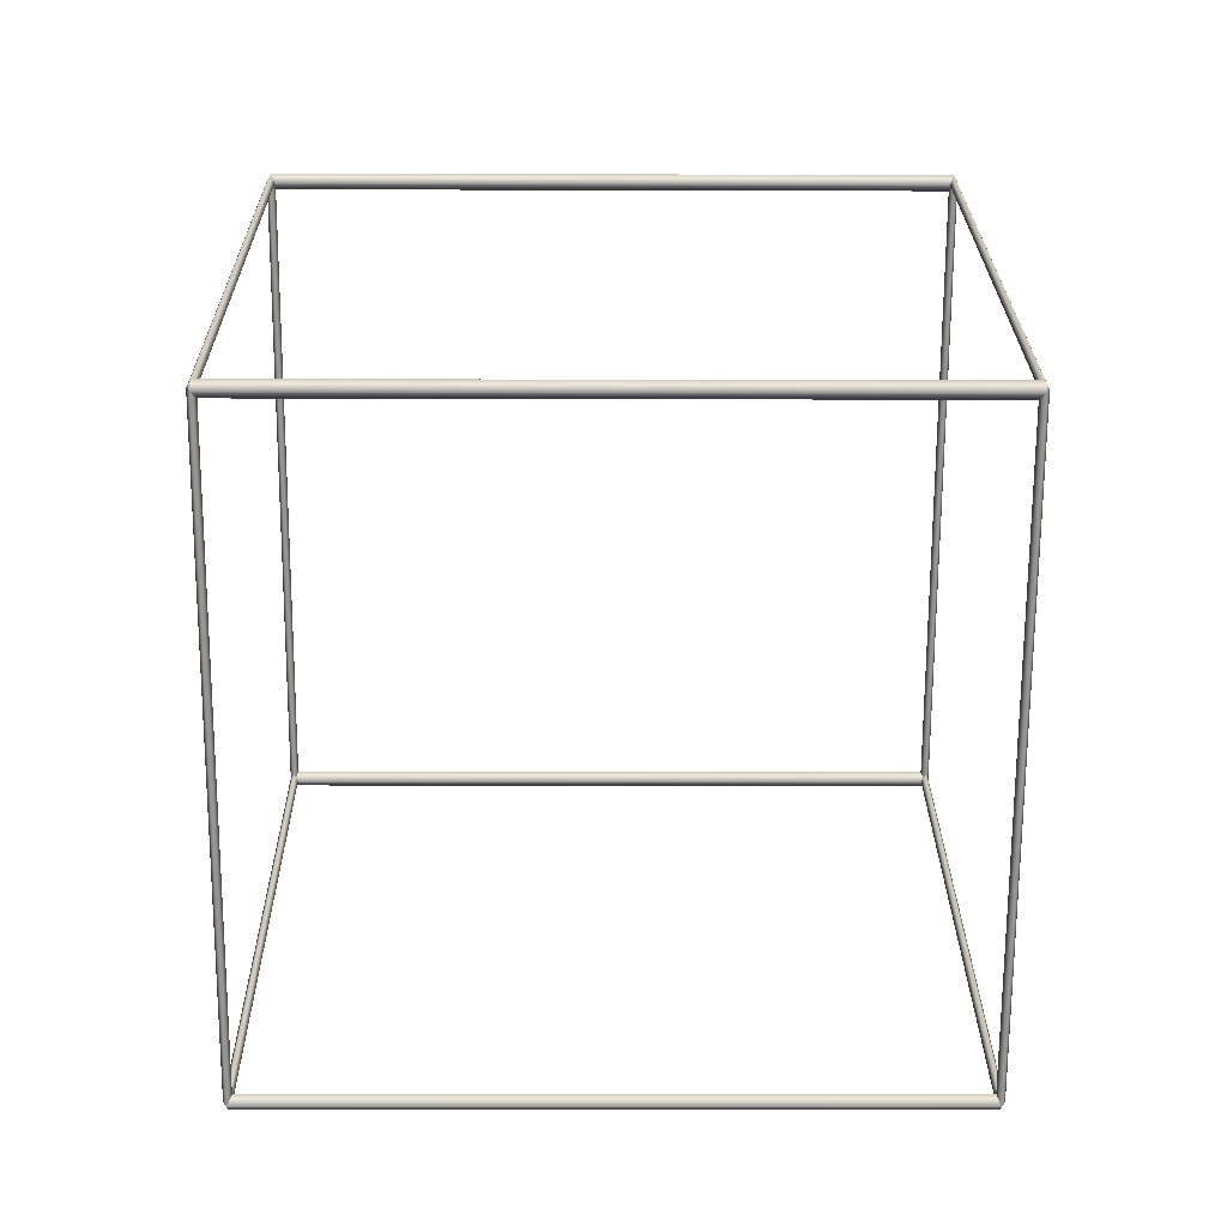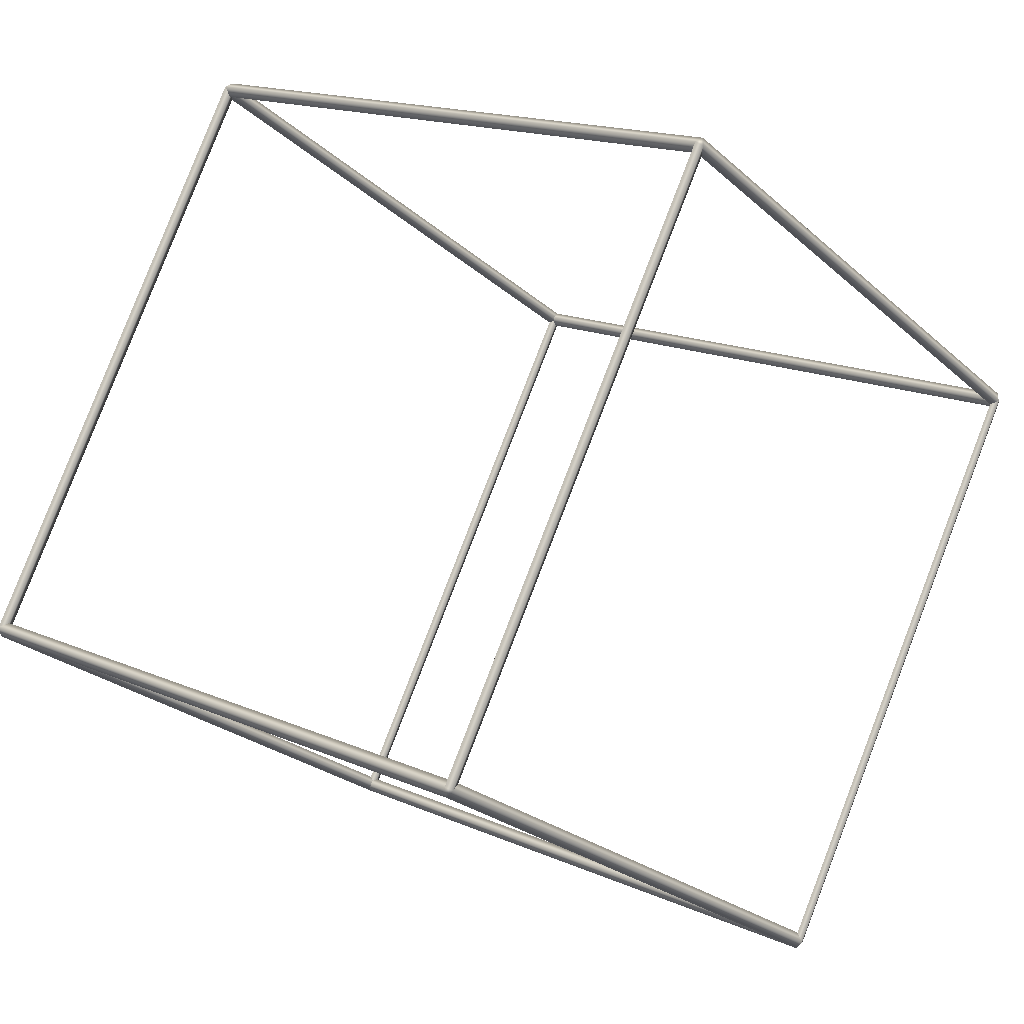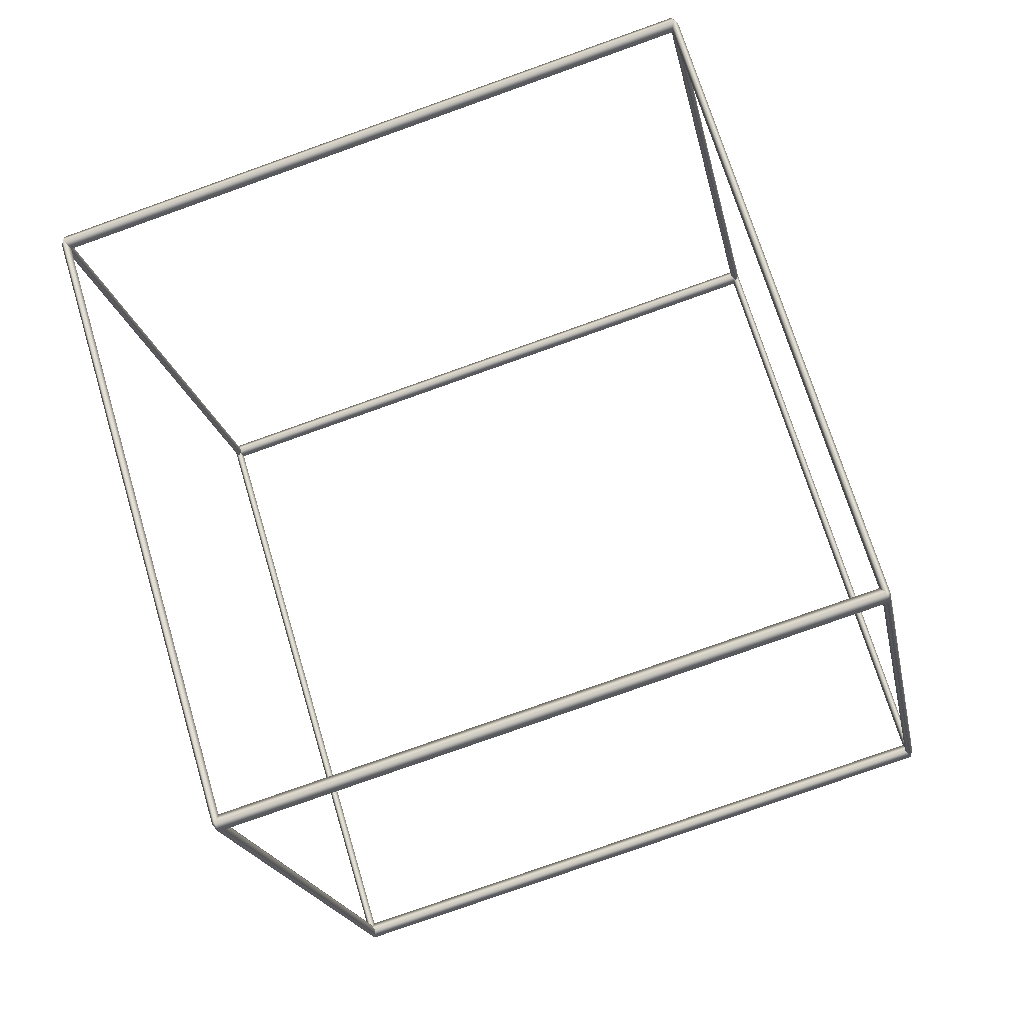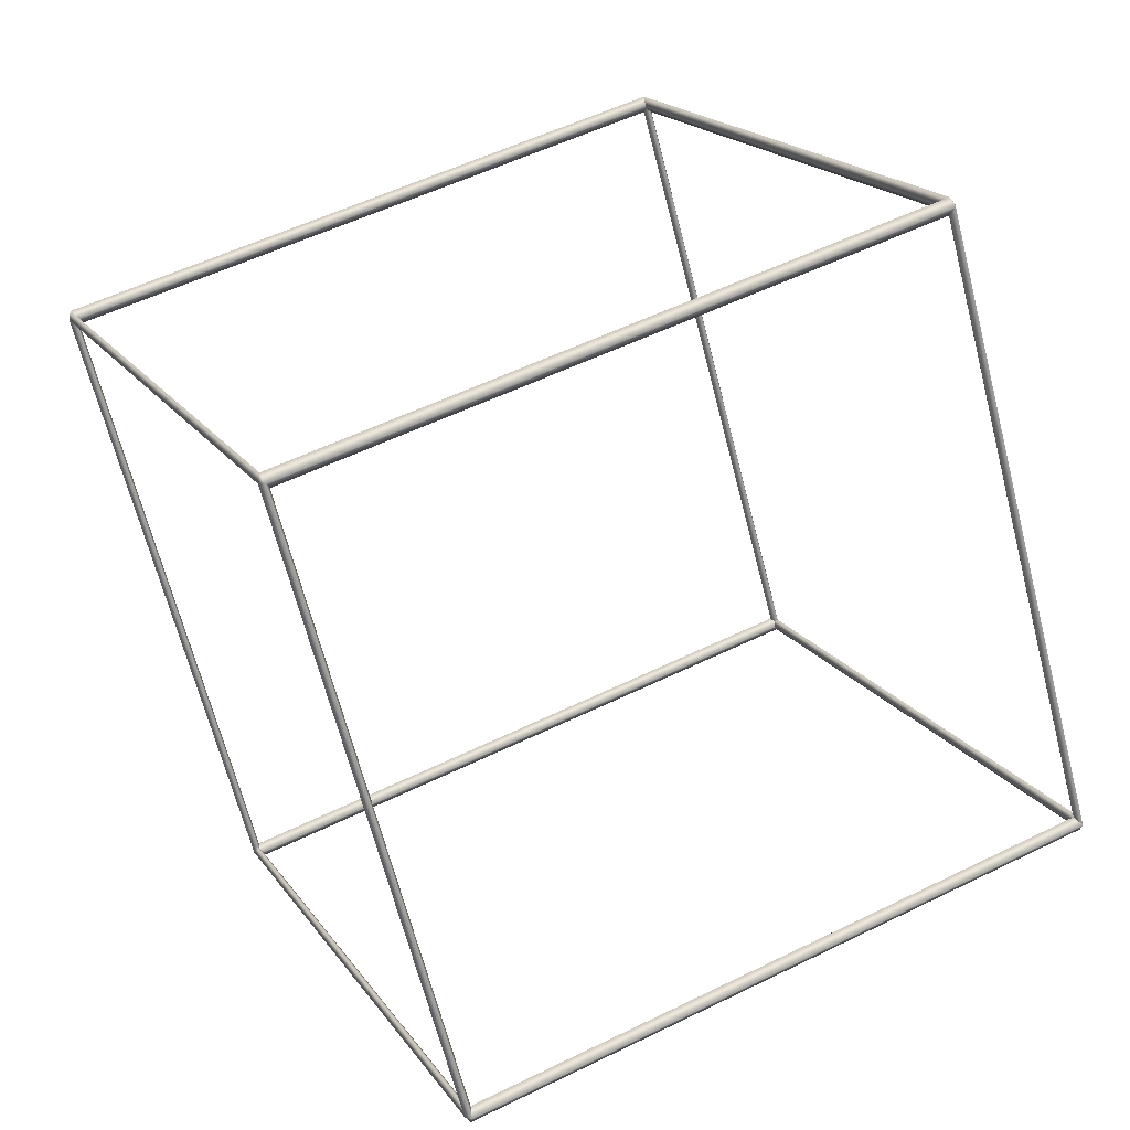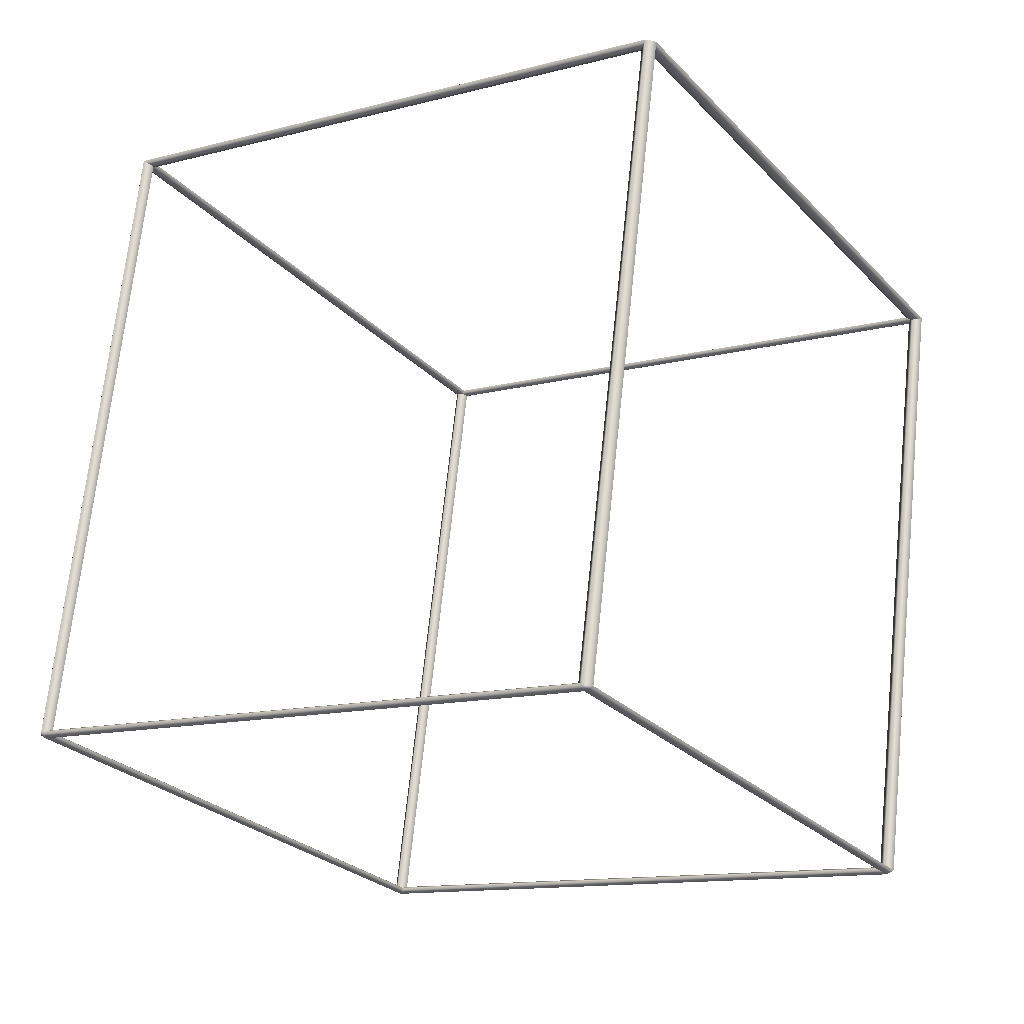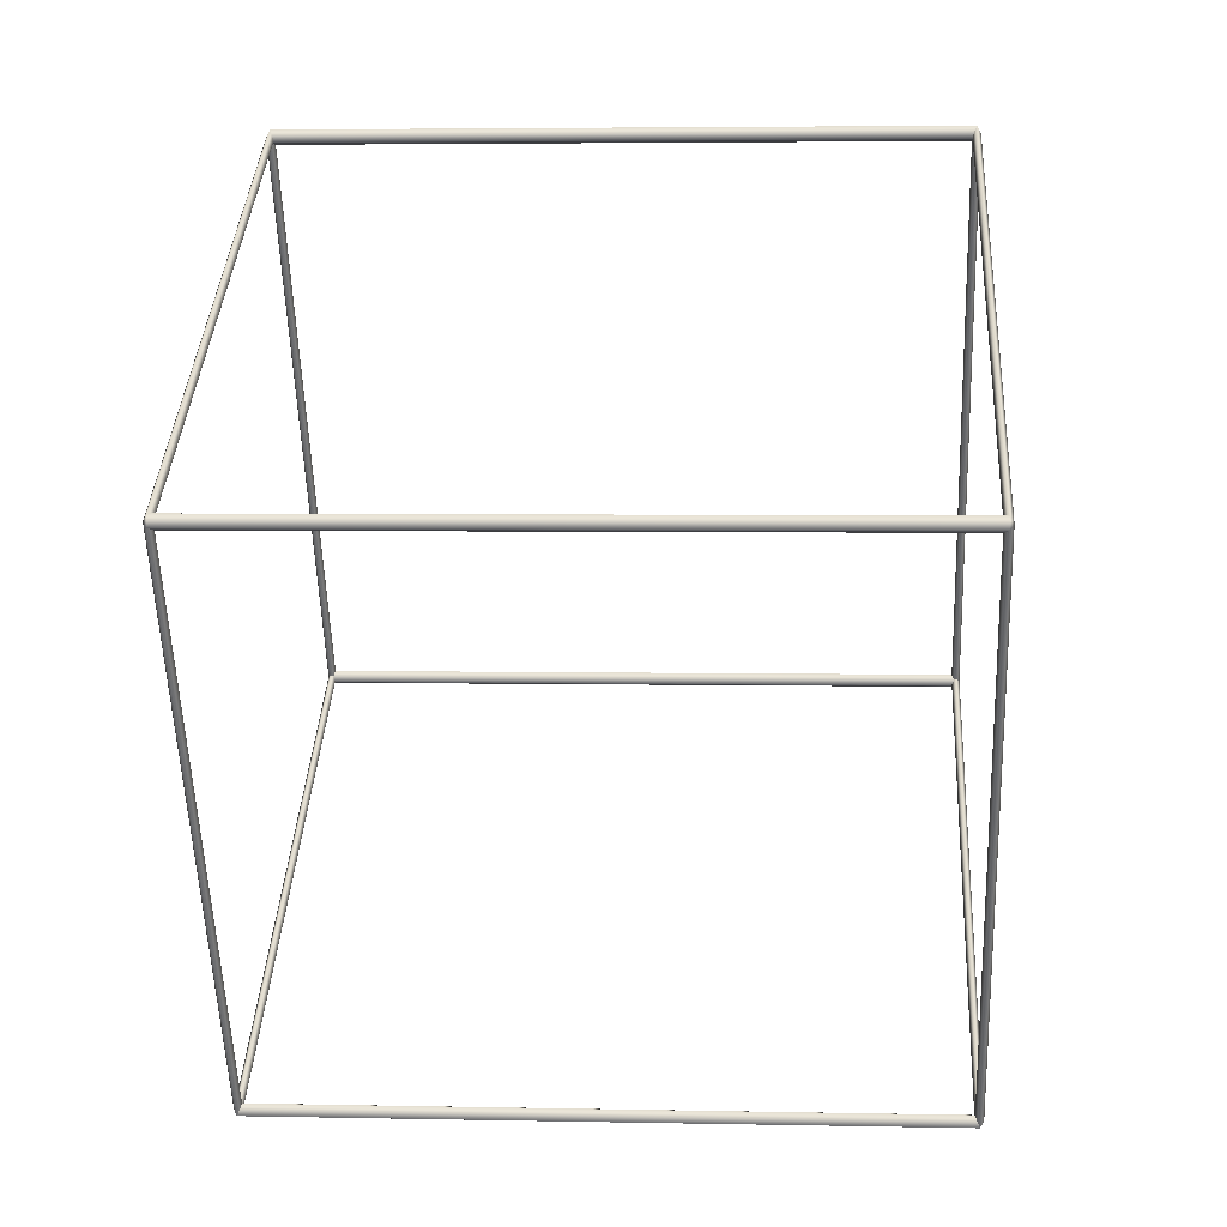
<metadata>
{"format":"obj","ext":"obj","renderer":"f3d","projection":"perspective","resolution":1024,"background":"white","views":[{"elev":-9.6,"azim":-90.5,"up":"+Z"},{"elev":16.0,"azim":132.7,"up":"+Z"},{"elev":-77.9,"azim":109.6,"up":"+Z"},{"elev":53.4,"azim":62.2,"up":"+Z"},{"elev":68.5,"azim":6.0,"up":"+Z"},{"elev":4.2,"azim":-86.1,"up":"+Z"}]}
</metadata>
<code>
v -10.47 -35.05 -46.16
v -10.47 -34.18 -46.16
v -9.767 -34.61 -45.71
v -10.92 -34.61 -45.45
v -11.18 -34.61 -46.6
v -10.03 -34.61 -46.87
v -10.47 34.18 -46.16
v -10.47 35.05 -46.16
v -9.767 34.61 -45.71
v -10.92 34.61 -45.45
v -11.18 34.61 -46.6
v -10.03 34.61 -46.87
v 46.12 -35.05 -10.64
v 46.12 -34.18 -10.64
v 46.83 -34.61 -10.19
v 45.68 -34.61 -9.928
v 45.41 -34.61 -11.08
v 46.57 -34.61 -11.35
v 46.12 34.18 -10.64
v 46.12 35.05 -10.64
v 46.83 34.61 -10.19
v 45.68 34.61 -9.928
v 45.41 34.61 -11.08
v 46.57 34.61 -11.35
v 10.47 -35.05 46.16
v 10.47 -34.18 46.16
v 11.18 -34.61 46.6
v 10.03 -34.61 46.87
v 9.767 -34.61 45.71
v 10.92 -34.61 45.45
v 10.47 34.18 46.16
v 10.47 35.05 46.16
v 11.18 34.61 46.6
v 10.03 34.61 46.87
v 9.767 34.61 45.71
v 10.92 34.61 45.45
v -46.12 -35.05 10.64
v -46.12 -34.18 10.64
v -45.41 -34.61 11.08
v -46.57 -34.61 11.35
v -46.83 -34.61 10.19
v -45.68 -34.61 9.928
v -46.12 34.18 10.64
v -46.12 35.05 10.64
v -45.41 34.61 11.08
v -46.57 34.61 11.35
v -46.83 34.61 10.19
v -45.68 34.61 9.928
o W?rfel
f 1 3 4
f 4 3 2
f 1 4 5
f 5 4 2
f 1 5 6
f 6 5 2
f 1 6 3
f 3 6 2
f 7 9 10
f 10 9 8
f 7 10 11
f 11 10 8
f 7 11 12
f 12 11 8
f 7 12 9
f 9 12 8
f 13 15 16
f 16 15 14
f 13 16 17
f 17 16 14
f 13 17 18
f 18 17 14
f 13 18 15
f 15 18 14
f 19 21 22
f 22 21 20
f 19 22 23
f 23 22 20
f 19 23 24
f 24 23 20
f 19 24 21
f 21 24 20
f 25 27 28
f 28 27 26
f 25 28 29
f 29 28 26
f 25 29 30
f 30 29 26
f 25 30 27
f 27 30 26
f 31 33 34
f 34 33 32
f 31 34 35
f 35 34 32
f 31 35 36
f 36 35 32
f 31 36 33
f 33 36 32
f 37 39 40
f 40 39 38
f 37 40 41
f 41 40 38
f 37 41 42
f 42 41 38
f 37 42 39
f 39 42 38
f 43 45 46
f 46 45 44
f 43 46 47
f 47 46 44
f 43 47 48
f 48 47 44
f 43 48 45
f 45 48 44
f 4 10 11 5
f 5 11 12 6
f 6 12 9 3
f 3 9 10 4
f 12 24 19 7
f 7 19 22 10
f 10 22 20 8
f 8 20 24 12
f 24 18 17 23
f 23 17 16 22
f 22 16 15 21
f 21 15 18 24
f 16 4 1 13
f 13 1 6 18
f 18 6 2 14
f 14 2 4 16
f 19 31 35 23
f 23 35 32 20
f 20 32 33 21
f 21 33 31 19
f 36 30 29 35
f 35 29 28 34
f 34 28 27 33
f 33 27 30 36
f 26 14 17 29
f 29 17 13 25
f 25 13 15 27
f 27 15 14 26
f 34 46 43 31
f 31 43 48 36
f 36 48 44 32
f 32 44 46 34
f 48 42 41 47
f 47 41 40 46
f 46 40 39 45
f 45 39 42 48
f 42 30 25 37
f 37 25 28 40
f 40 28 26 38
f 38 26 30 42
f 44 8 11 47
f 47 11 7 43
f 43 7 9 45
f 45 9 8 44
f 1 37 41 5
f 5 41 38 2
f 2 38 39 3
f 3 39 37 1

</code>
